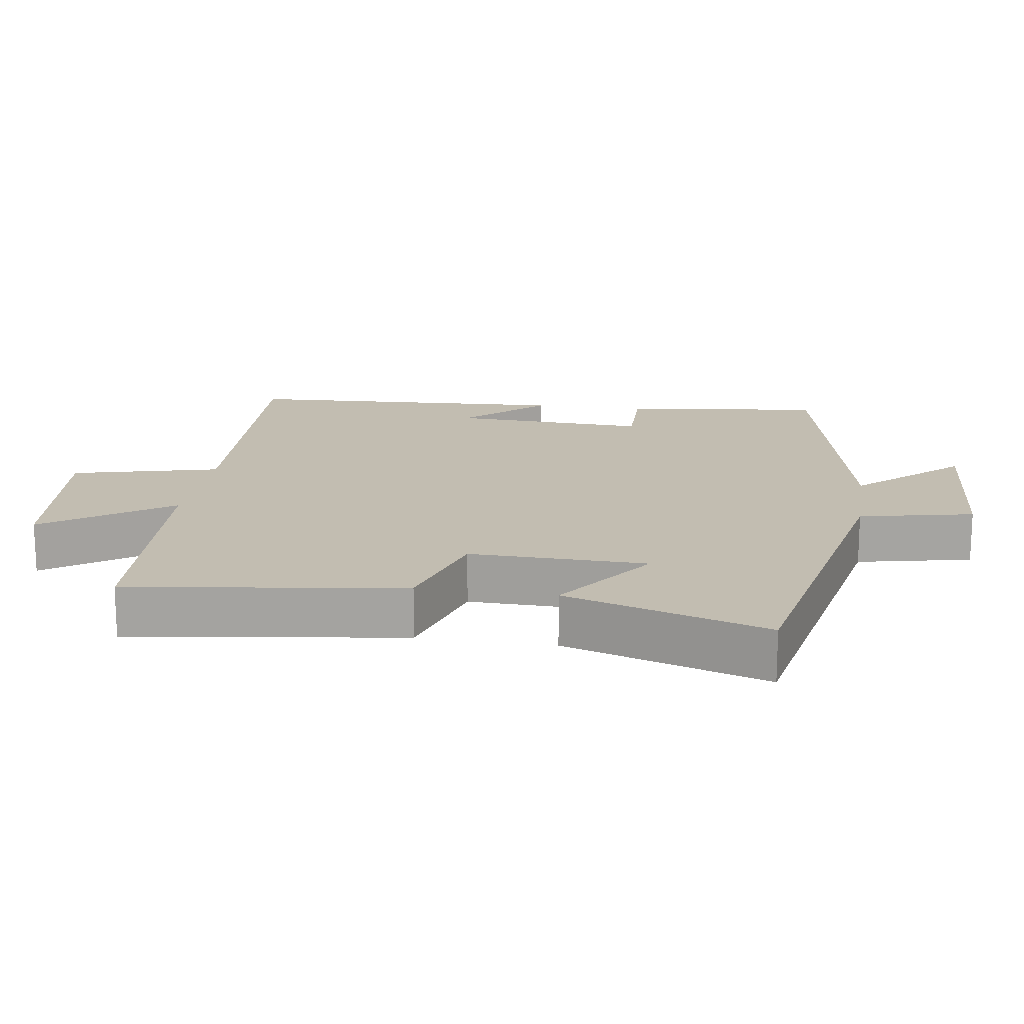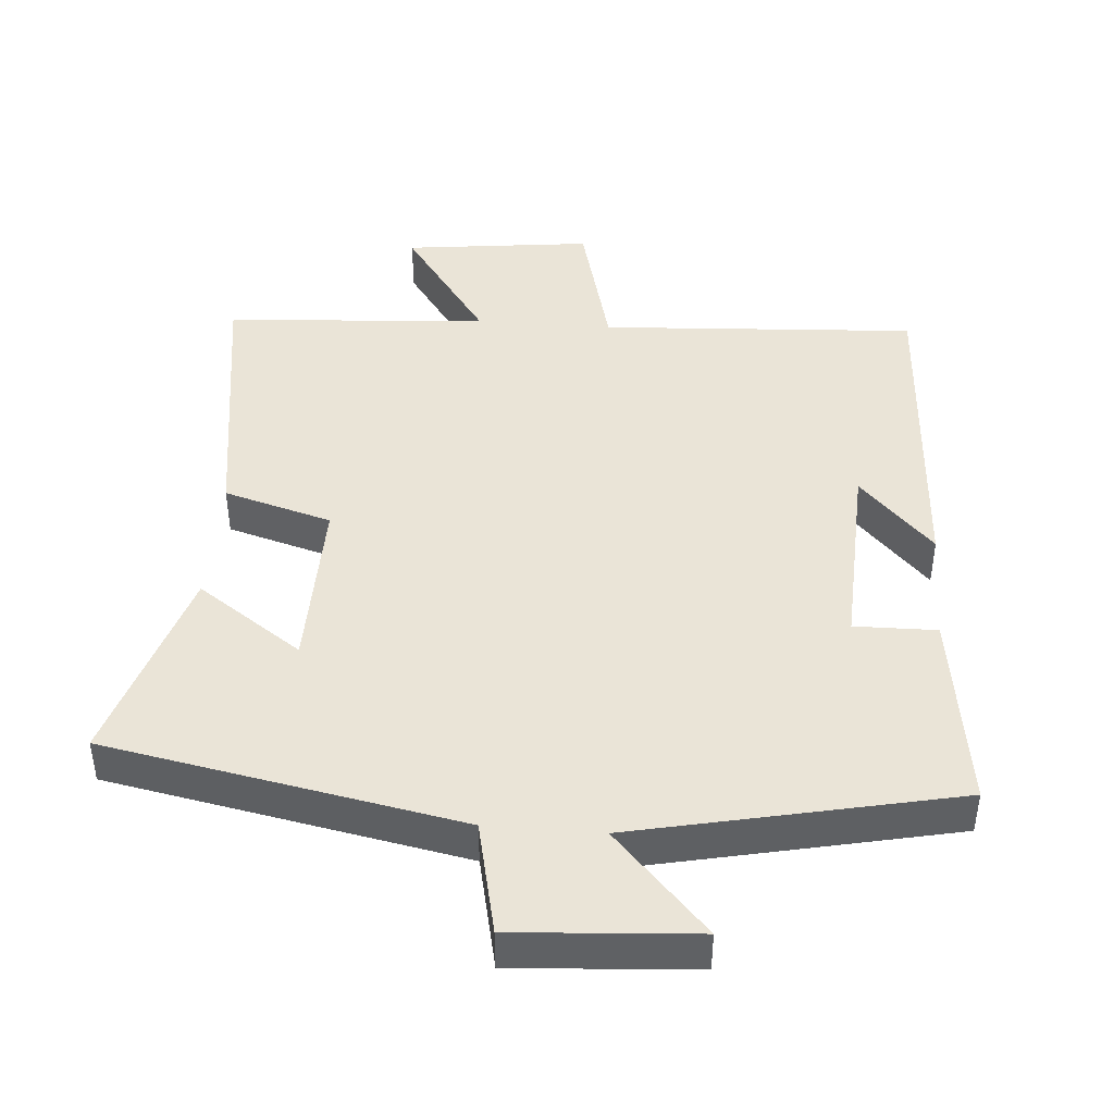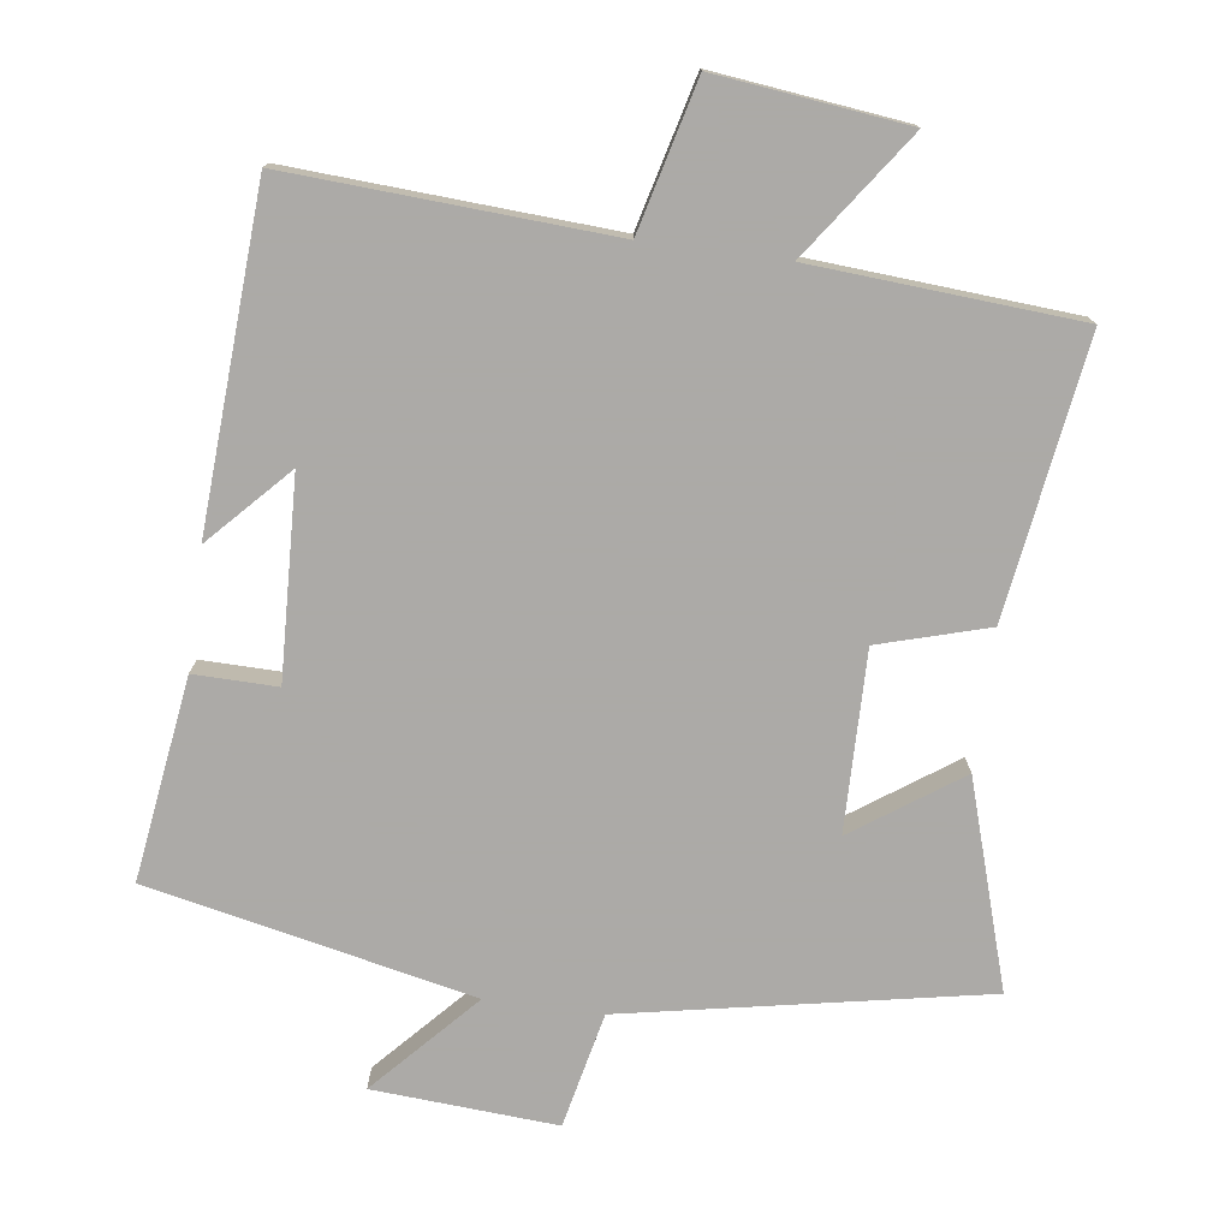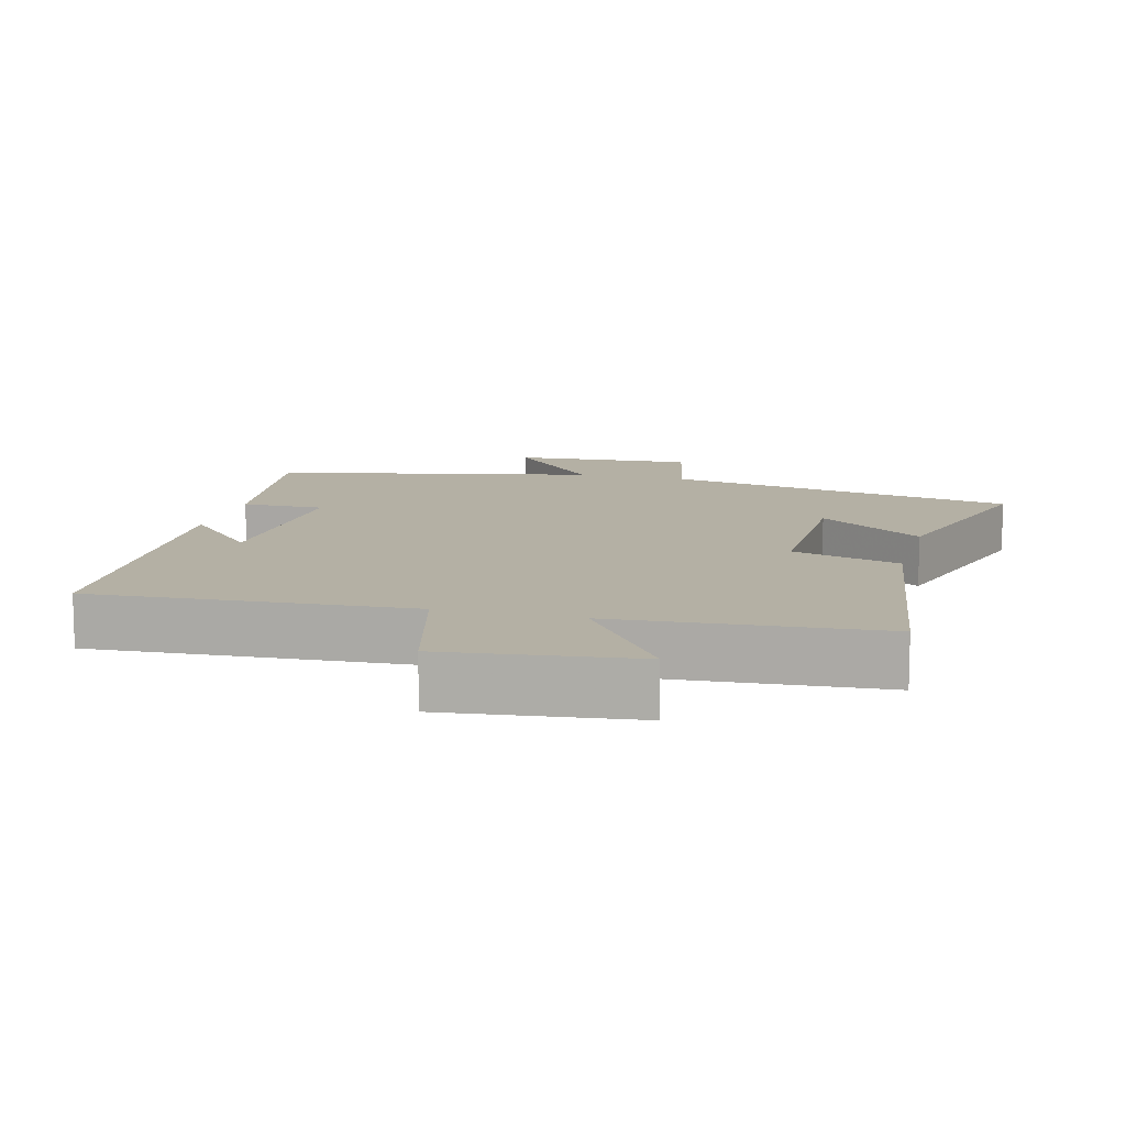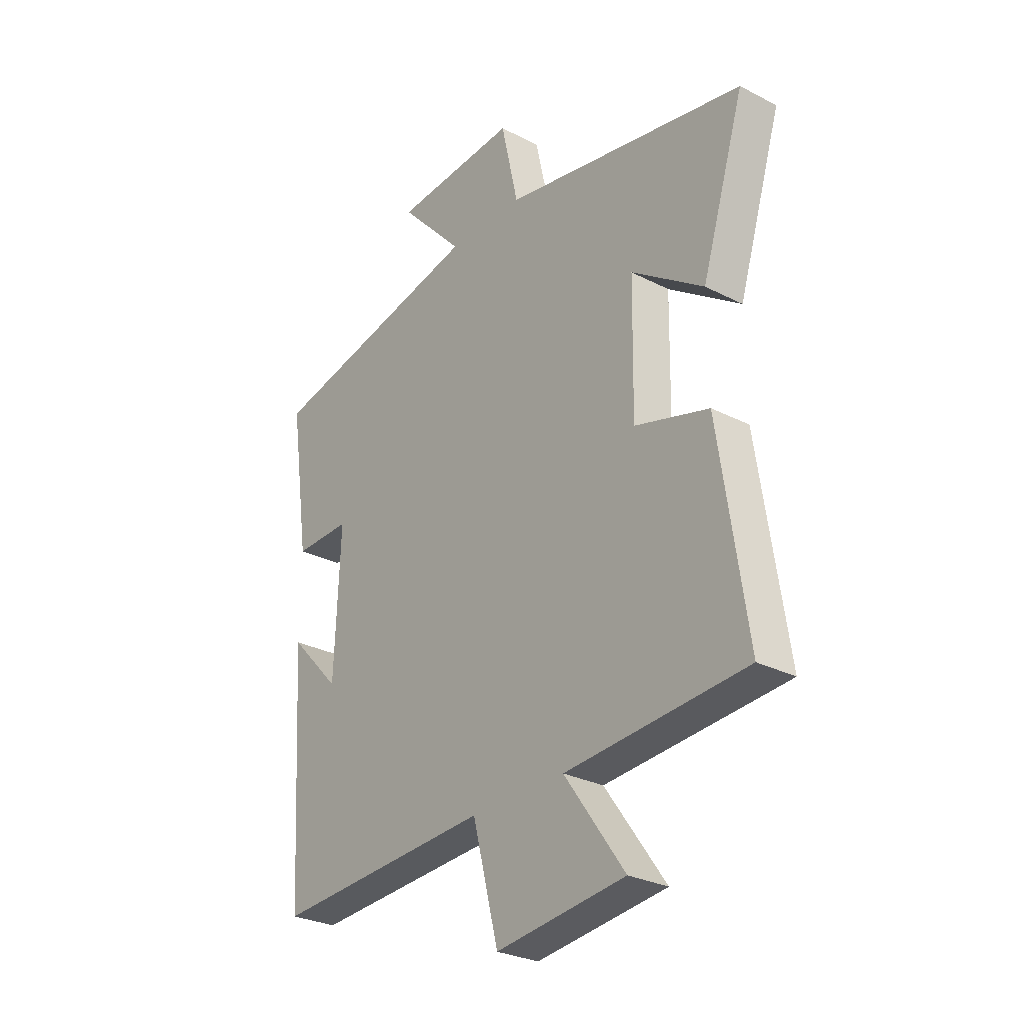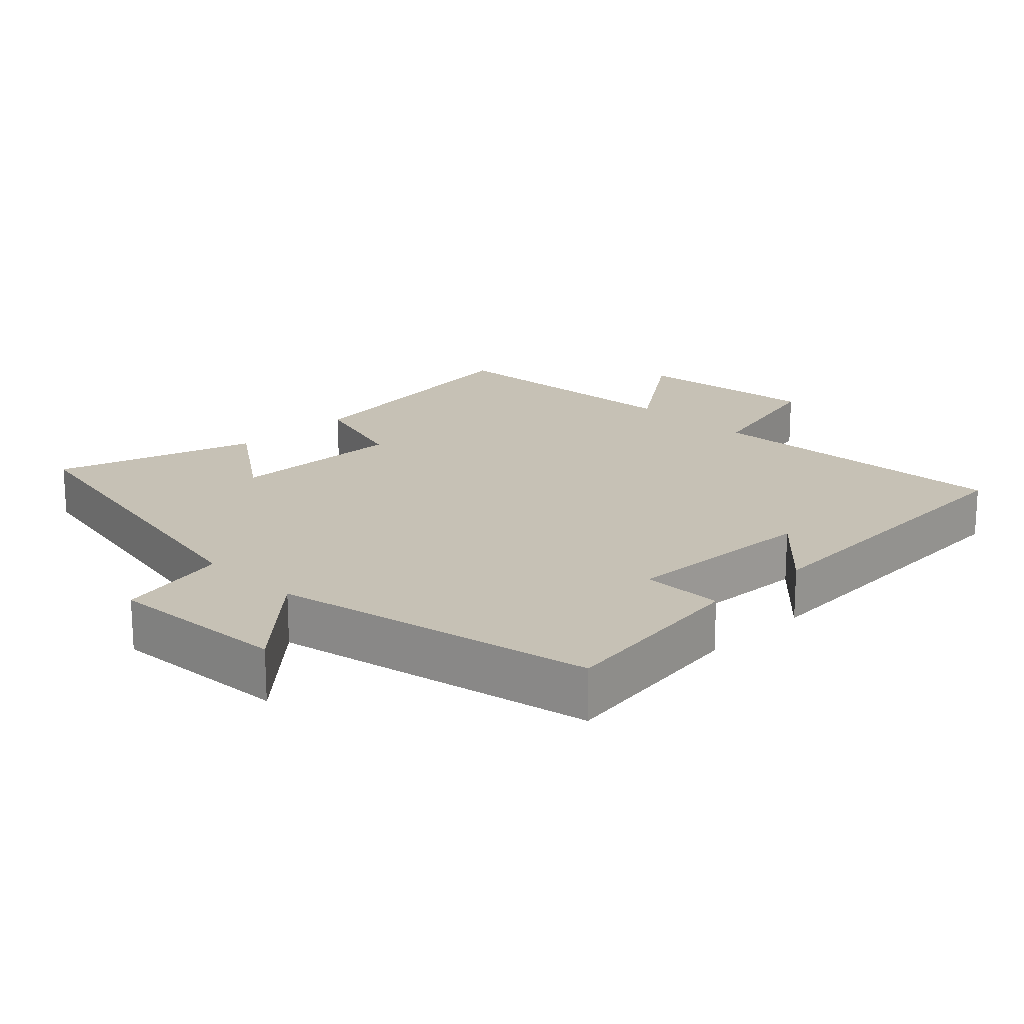
<metadata>
{"format":"obj","ext":"obj","renderer":"f3d","projection":"perspective","resolution":1024,"background":"white","views":[{"elev":16.9,"azim":-81.1,"up":"+Y"},{"elev":43.7,"azim":4.5,"up":"+Y"},{"elev":-76.0,"azim":172.4,"up":"+Y"},{"elev":11.5,"azim":-165.3,"up":"+Y"},{"elev":-28.4,"azim":-127.9,"up":"+Z"},{"elev":18.7,"azim":45.5,"up":"+Y"}]}
</metadata>
<code>
v 0.541 0.07 0.401
v 0.5 0.07 0.114
v 0.382 0.07 0.116
v 0.394 0.07 -0.166
v 0.5 0.07 -0.054
v 0.472 0.07 -0.527
v 0.017 0.07 -0.5
v -0.037 0.07 -0.71
v -0.307 0.07 -0.678
v -0.181 0.07 -0.5
v -0.558 0.07 -0.473
v -0.5 0.07 -0.081
v -0.345 0.07 -0.036
v -0.349 0.07 0.218
v -0.5 0.07 0.113
v -0.59 0.07 0.403
v -0.081 0.07 0.5
v -0.045 0.07 0.663
v 0.215 0.07 0.645
v 0.081 0.07 0.5
v 0.541 0 0.401
v 0.5 0 0.114
v 0.382 0 0.116
v 0.394 0 -0.166
v 0.5 0 -0.054
v 0.472 0 -0.527
v 0.017 0 -0.5
v -0.037 0 -0.71
v -0.307 0 -0.678
v -0.181 0 -0.5
v -0.558 0 -0.473
v -0.5 0 -0.081
v -0.345 0 -0.036
v -0.349 0 0.218
v -0.5 0 0.113
v -0.59 0 0.403
v -0.081 0 0.5
v -0.045 0 0.663
v 0.215 0 0.645
v 0.081 0 0.5
f 17 18 19 20
f 1 2 3
f 20 1 3
f 17 20 3
f 14 15 16 17
f 17 3 4
f 14 17 4
f 13 14 4
f 12 13 4
f 11 12 4
f 10 11 4
f 7 8 9 10
f 7 10 4
f 6 7 4
f 4 5 6
f 40 39 38 37
f 23 22 21
f 23 21 40
f 23 40 37
f 37 36 35 34
f 24 23 37
f 24 37 34
f 24 34 33
f 24 33 32
f 24 32 31
f 24 31 30
f 30 29 28 27
f 24 30 27
f 24 27 26
f 26 25 24
f 1 21 22 2
f 2 22 23 3
f 3 23 24 4
f 4 24 25 5
f 5 25 26 6
f 6 26 27 7
f 7 27 28 8
f 8 28 29 9
f 9 29 30 10
f 10 30 31 11
f 11 31 32 12
f 12 32 33 13
f 13 33 34 14
f 14 34 35 15
f 15 35 36 16
f 16 36 37 17
f 17 37 38 18
f 18 38 39 19
f 19 39 40 20
f 20 40 21 1

</code>
